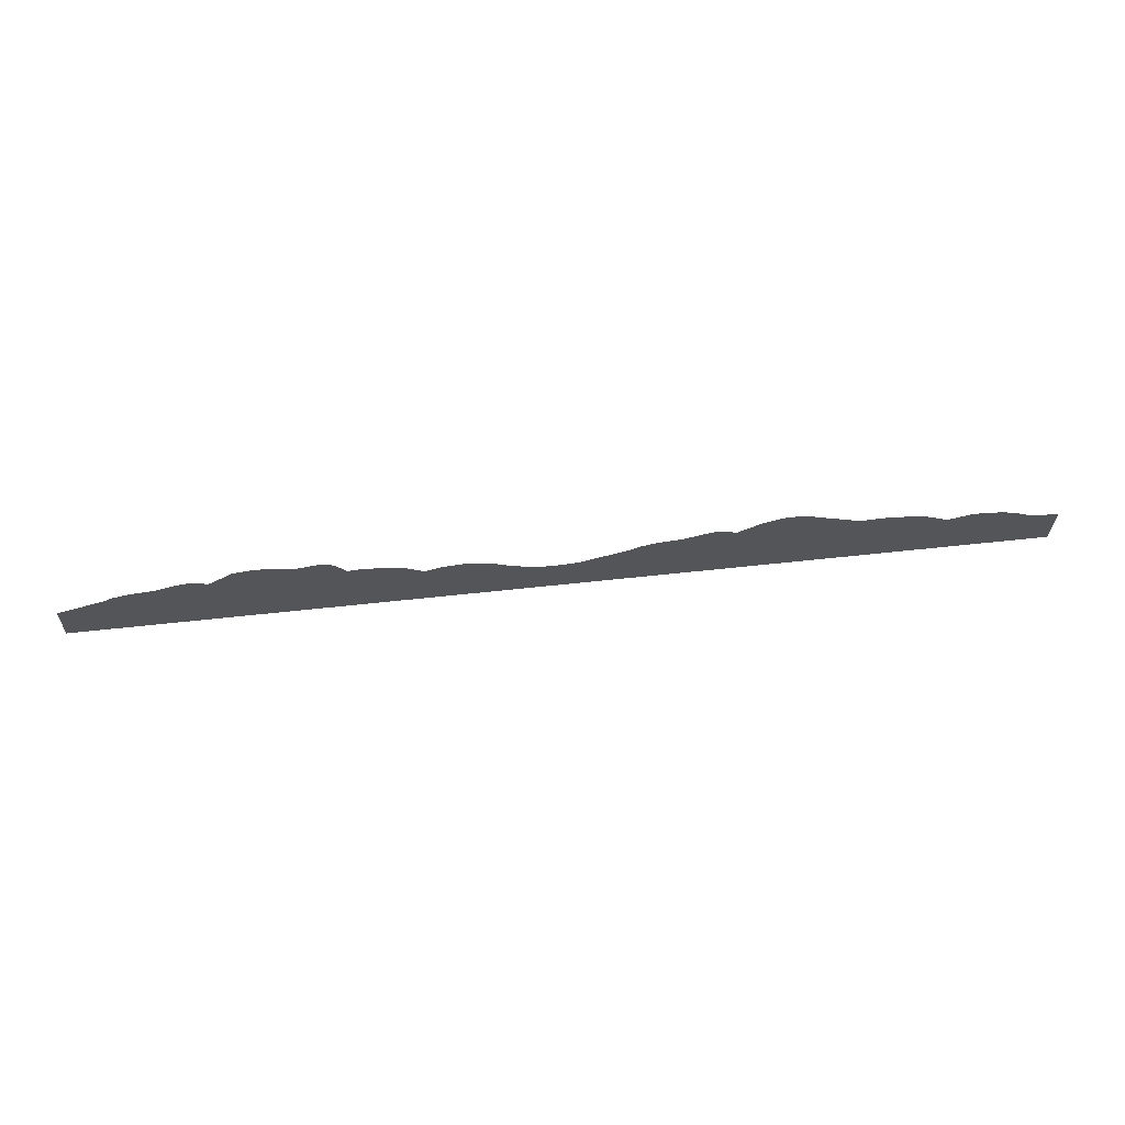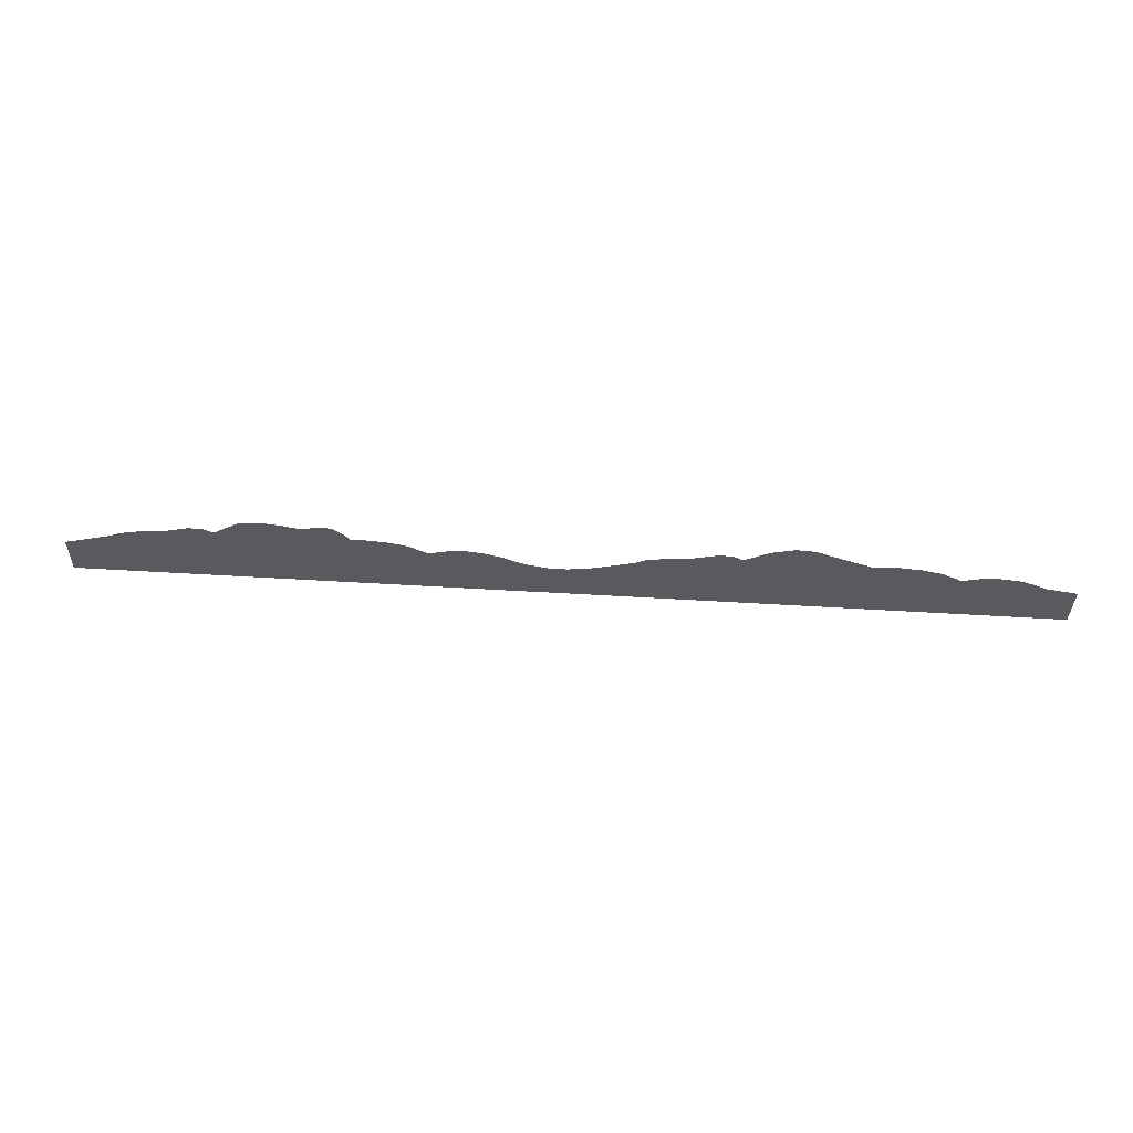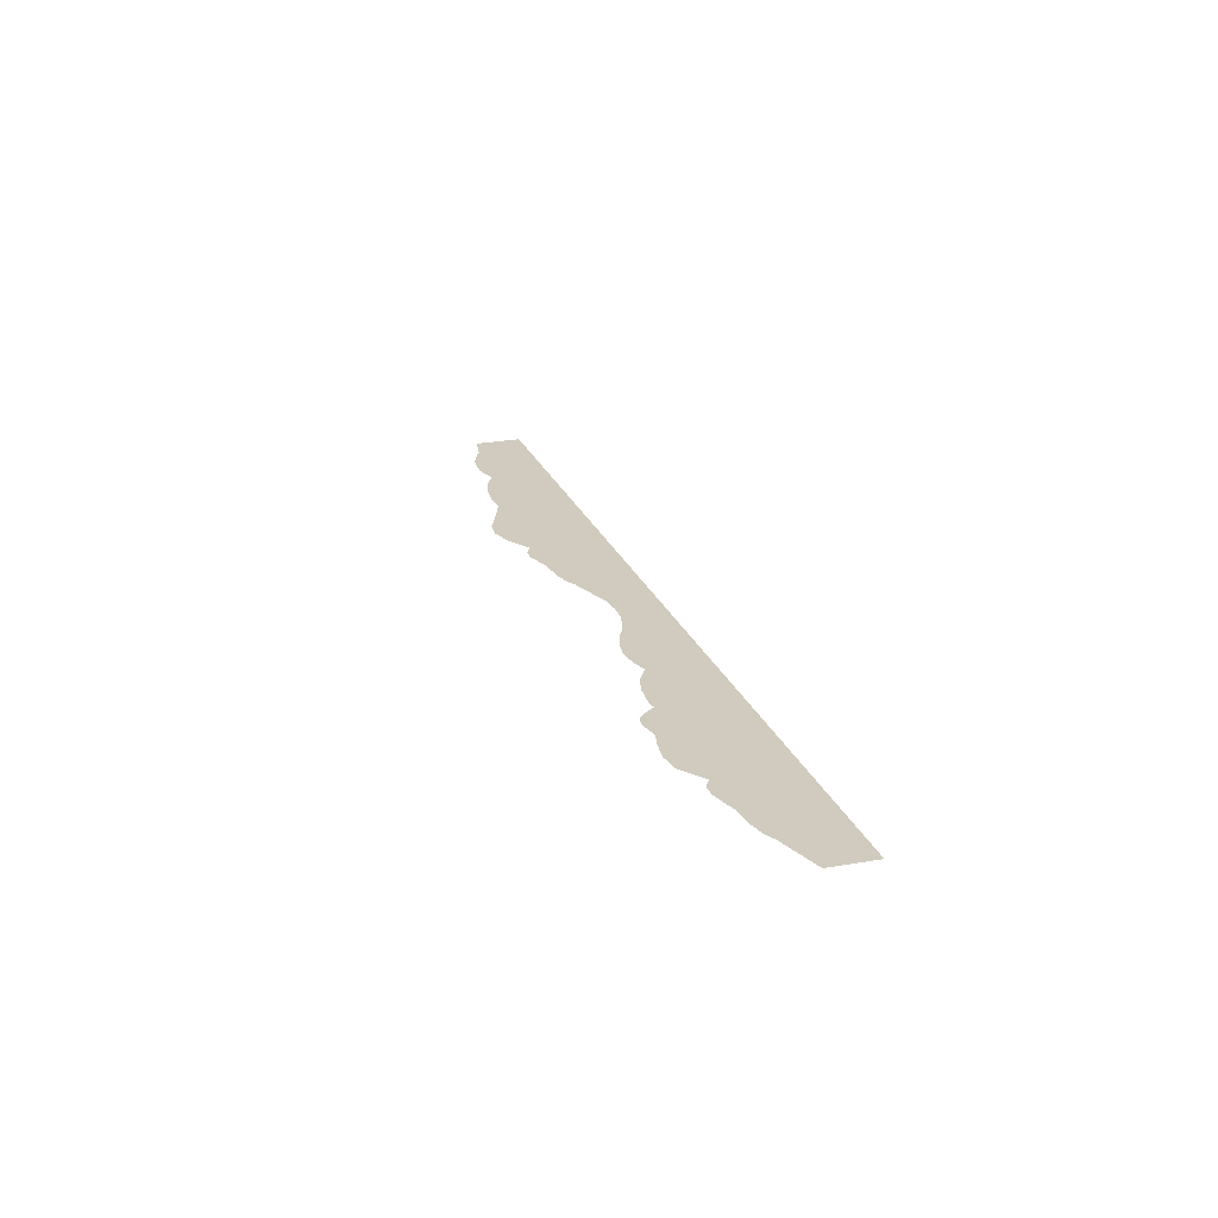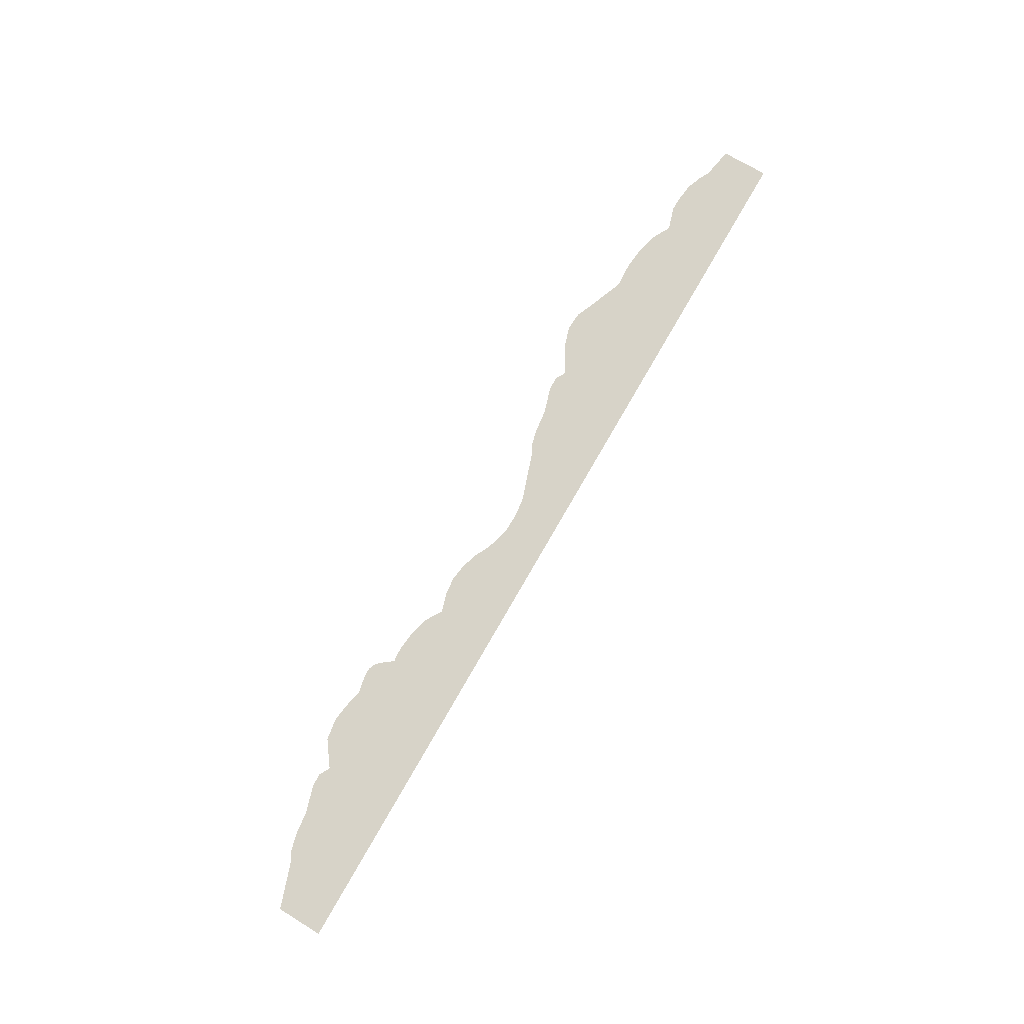
<metadata>
{"format":"obj","ext":"obj","renderer":"f3d","projection":"perspective","resolution":1024,"background":"white","views":[{"elev":64.4,"azim":-6.2,"up":"+Y"},{"elev":58.4,"azim":3.5,"up":"+Y"},{"elev":23.6,"azim":-107.9,"up":"+Z"},{"elev":77.1,"azim":-60.0,"up":"+Z"}]}
</metadata>
<code>
g sl_monument_1
v -928.9 299.7 4.457
v -998.6 309.6 4.457
v -1076 298 4.457
v -873.3 286.1 4.457
v -1163 235.2 4.457
v -1686 -36.32 4.457
v -720.9 254.4 4.457
v -740.1 277.2 4.457
v -756.9 292.3 4.457
v -777.7 299.4 4.457
v -806.9 299.4 4.457
v -706.2 232.5 4.457
v -1339 227 4.457
v -519 213.3 4.457
v -456.2 174.9 4.457
v -589 230.1 4.457
v -653.1 236.5 4.457
v -684.6 235.7 4.457
v -1246 255.8 4.457
v -1199 255.8 4.457
v -171.5 153.7 4.457
v -392.7 194.1 4.457
v -205.1 172.1 4.457
v -328.2 201.1 4.457
v -267.7 192.8 4.457
v -123.9 135.7 4.457
v -60.96 121.6 4.457
v 3.5 120.6 4.457
v 1695 -36.32 4.457
v 65.92 128.3 4.457
v 233.7 184.5 4.457
v 407.8 227 4.457
v 263.9 202.4 4.457
v 321.7 217.2 4.457
v 583.4 235.2 4.457
v 501.1 255.8 4.457
v 547.8 255.8 4.457
v 878 281.9 4.457
v 672 289.3 4.457
v 814 309.3 4.457
v 748.1 313.4 4.457
v 982.1 232.5 4.457
v 1237 213.3 4.457
v 1087 238.1 4.457
v 1167 230.1 4.457
v 1300 174.9 4.457
v 1585 153.7 4.457
v 1694 133.8 4.457
v 1383 201 4.457
v 1551 172.1 4.457
v 1428 201.1 4.457
v 1497 192.8 4.457
v -1513 184.5 4.457
v -1681 128.3 4.457
v -1483 202.4 4.457
v -1425 217.2 4.457
g sl_monument_1_0
f 3 2 1
f 3 1 4
f 5 3 4
f 6 5 4
f 4 7 6
f 8 7 4
f 4 9 8
f 4 10 9
f 4 11 10
f 6 7 12
f 13 5 6
f 12 14 6
f 14 15 6
f 16 14 12
f 12 17 16
f 12 18 17
f 13 19 5
f 19 20 5
f 15 21 6
f 15 22 21
f 22 23 21
f 22 24 23
f 24 25 23
f 26 6 21
f 27 6 26
f 6 27 28
f 29 6 28
f 28 30 29
f 30 31 29
f 31 32 29
f 31 33 32
f 33 34 32
f 32 35 29
f 32 36 35
f 36 37 35
f 29 35 38
f 35 39 38
f 39 40 38
f 39 41 40
f 38 42 29
f 42 43 29
f 42 44 43
f 44 45 43
f 43 46 29
f 46 47 29
f 47 48 29
f 46 49 47
f 49 50 47
f 49 51 50
f 51 52 50
f 54 53 6
f 53 13 6
f 53 55 13
f 55 56 13

</code>
